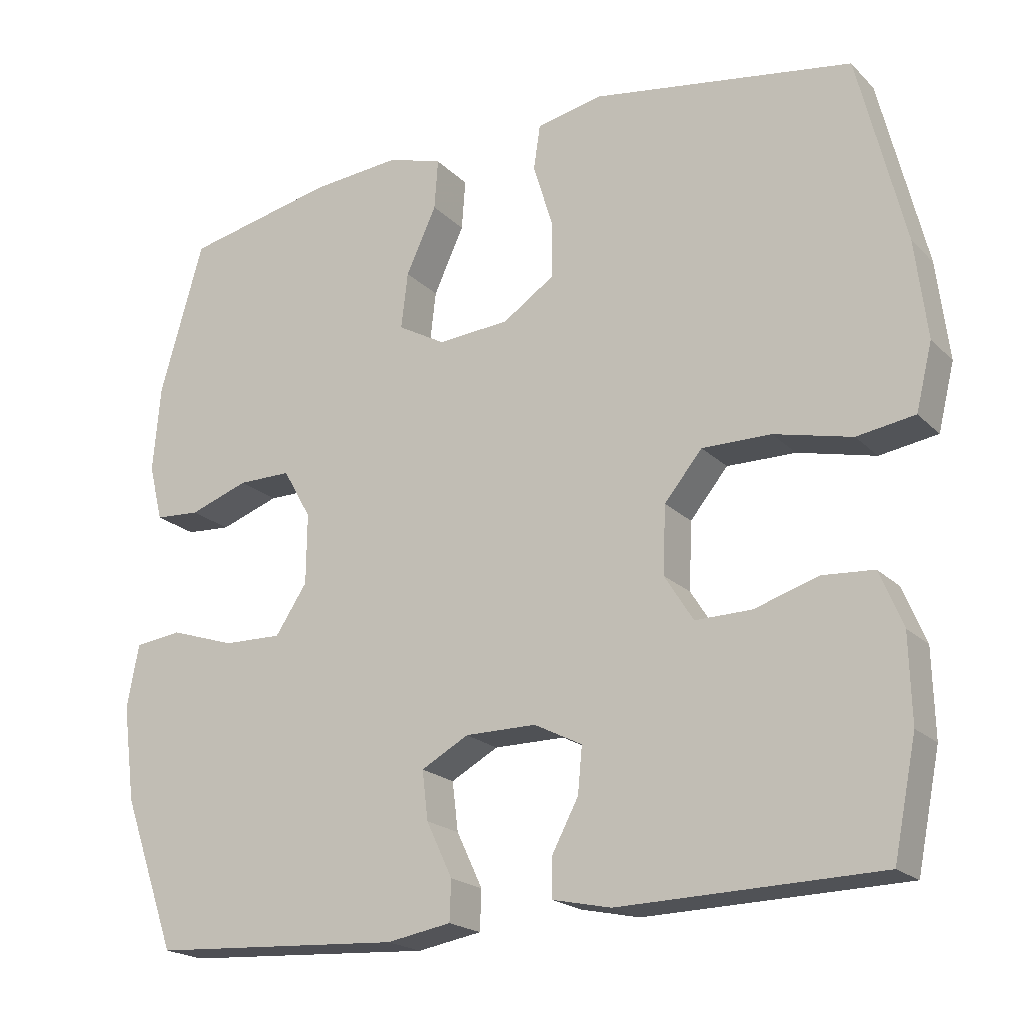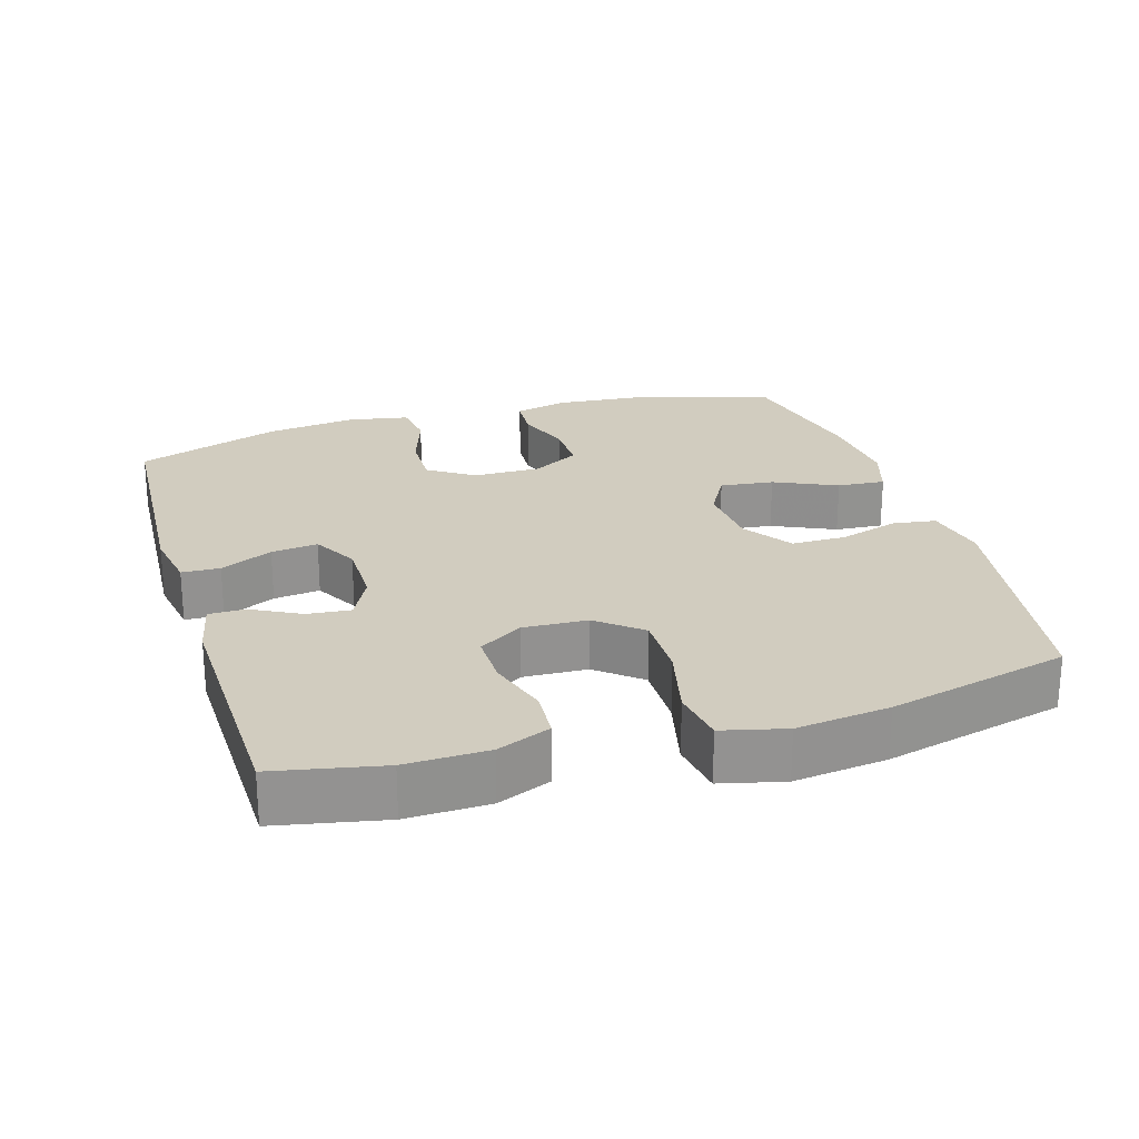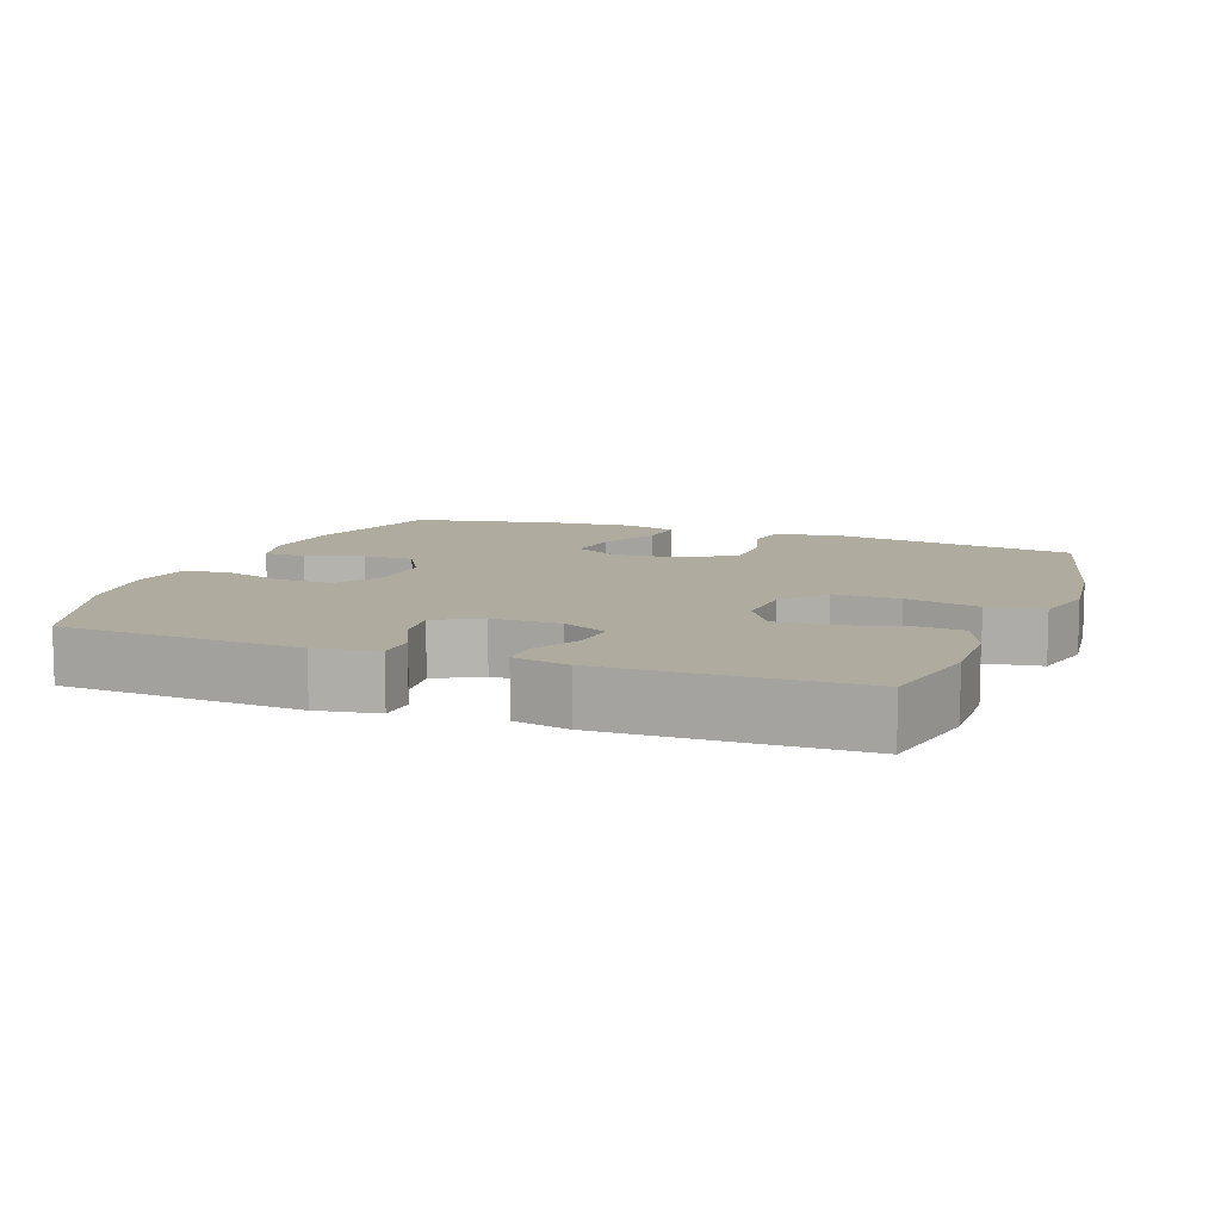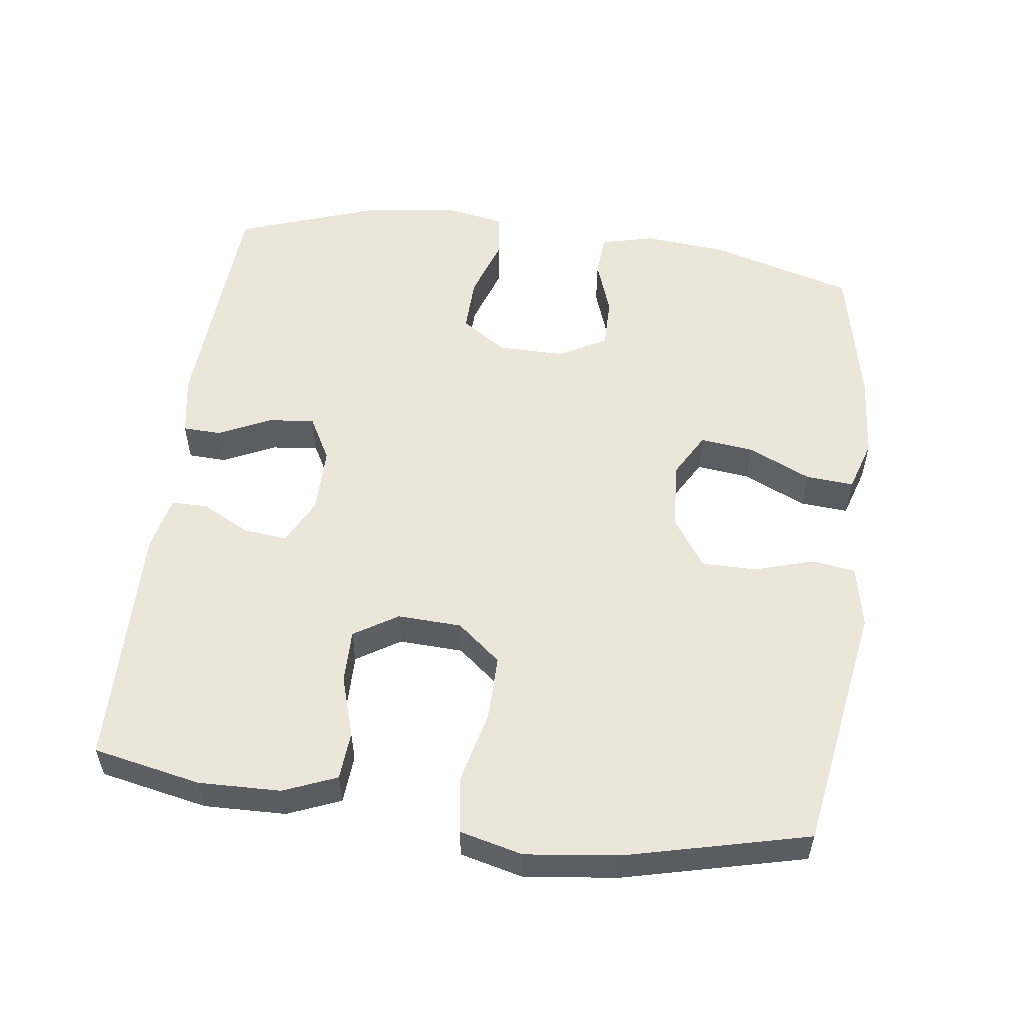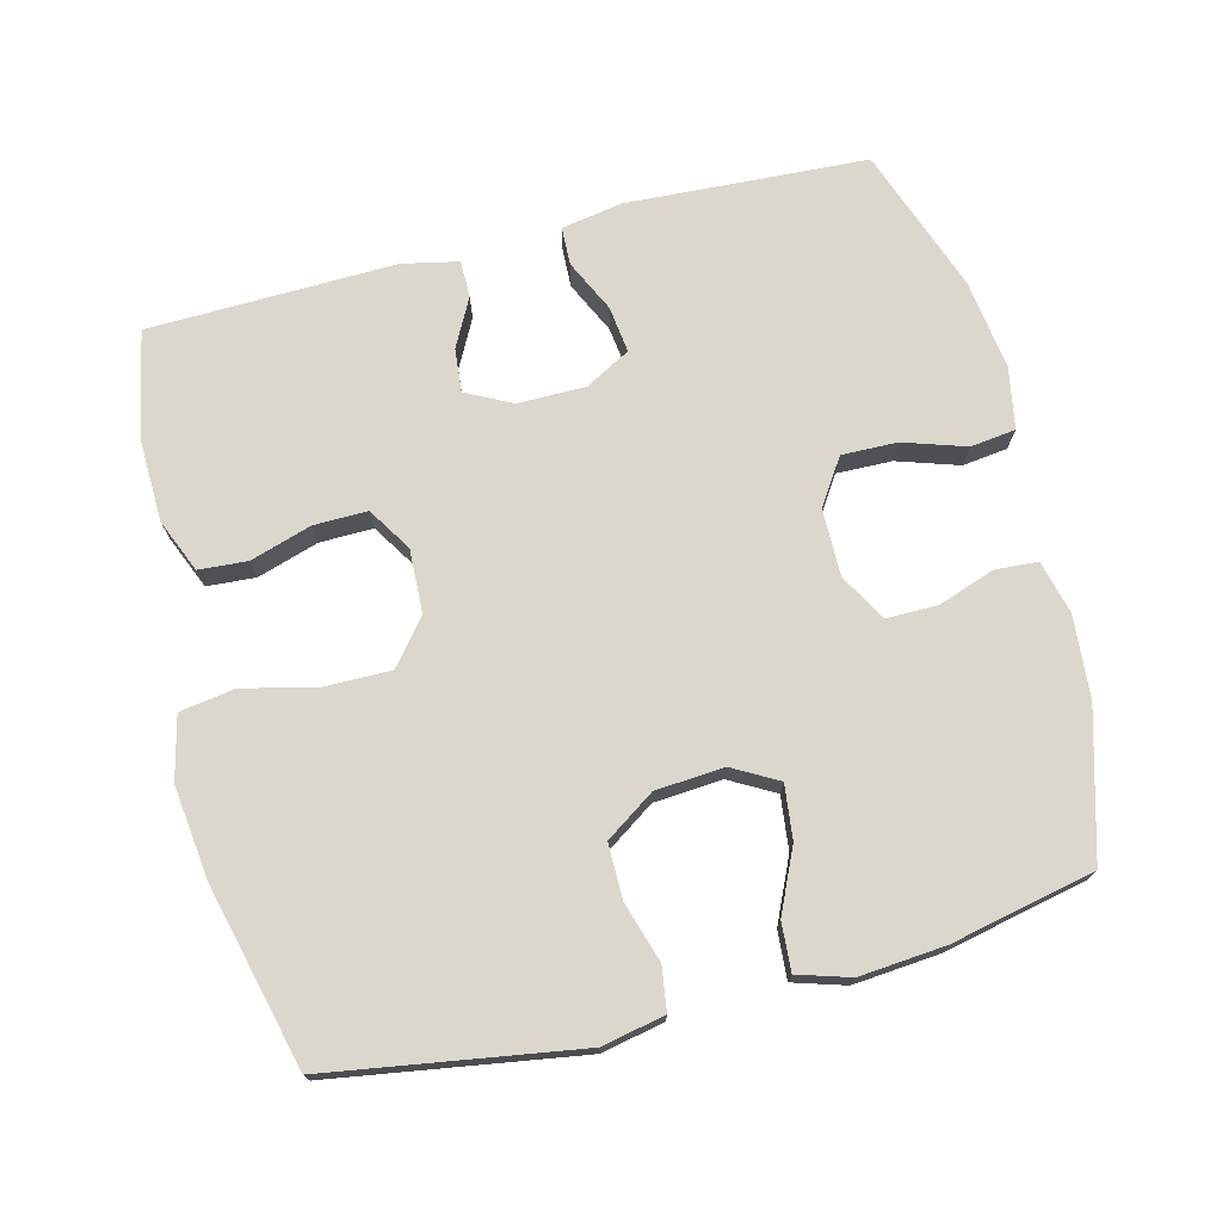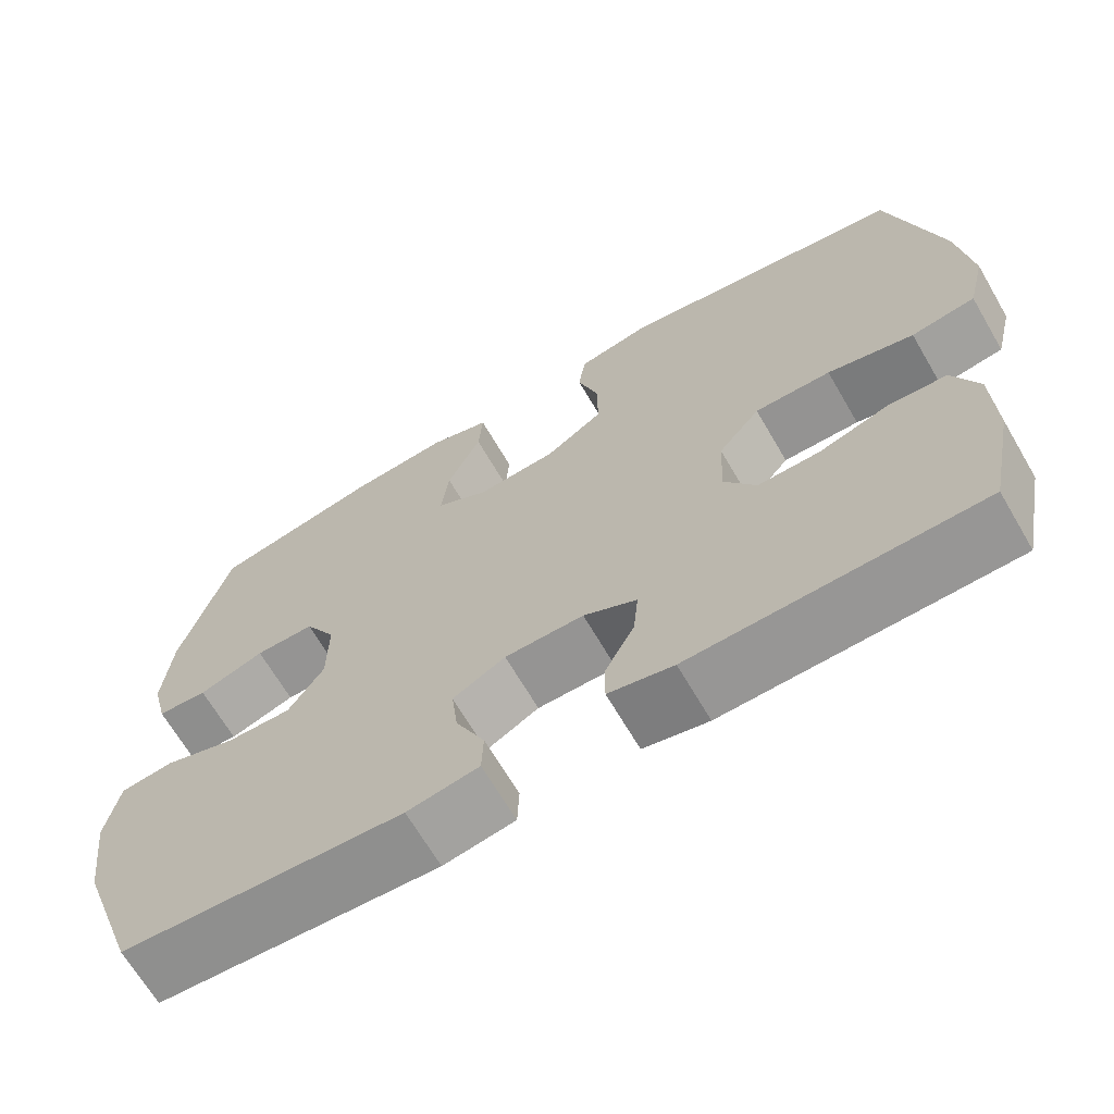
<metadata>
{"format":"obj","ext":"obj","renderer":"f3d","projection":"perspective","resolution":1024,"background":"white","views":[{"elev":-20.1,"azim":-149.3,"up":"+Z"},{"elev":23.9,"azim":-106.9,"up":"+Y"},{"elev":9.7,"azim":-159.4,"up":"+Y"},{"elev":54.6,"azim":-82.4,"up":"+Y"},{"elev":73.2,"azim":-14.4,"up":"+Y"},{"elev":-67.2,"azim":-149.7,"up":"+Z"}]}
</metadata>
<code>
v 0.5 0.07 -0.5
v 0.159 0.07 -0.52
v 0.072 0.07 -0.505
v 0.07 0.07 -0.451
v 0.105 0.07 -0.377
v 0.113 0.07 -0.311
v 0.049 0.07 -0.276
v -0.047 0.07 -0.276
v -0.112 0.07 -0.309
v -0.106 0.07 -0.371
v -0.07 0.07 -0.439
v -0.07 0.07 -0.491
v -0.149 0.07 -0.508
v -0.5 0.07 -0.5
v -0.531 0.07 -0.347
v -0.528 0.07 -0.231
v -0.497 0.07 -0.156
v -0.428 0.07 -0.151
v -0.341 0.07 -0.178
v -0.265 0.07 -0.179
v -0.226 0.07 -0.117
v -0.23 0.07 -0.026
v -0.281 0.07 0.036
v -0.374 0.07 0.035
v -0.479 0.07 0.01
v -0.557 0.07 0.022
v -0.579 0.07 0.111
v -0.563 0.07 0.243
v -0.5 0.07 0.5
v -0.147 0.07 0.557
v -0.058 0.07 0.539
v -0.049 0.07 0.478
v -0.075 0.07 0.393
v -0.075 0.07 0.315
v -0.005 0.07 0.268
v 0.092 0.07 0.261
v 0.156 0.07 0.297
v 0.147 0.07 0.373
v 0.106 0.07 0.462
v 0.101 0.07 0.53
v 0.175 0.07 0.553
v 0.296 0.07 0.543
v 0.5 0.07 0.5
v 0.559 0.07 0.294
v 0.569 0.07 0.177
v 0.55 0.07 0.101
v 0.489 0.07 0.097
v 0.409 0.07 0.125
v 0.337 0.07 0.125
v 0.299 0.07 0.058
v 0.3 0.07 -0.037
v 0.343 0.07 -0.102
v 0.422 0.07 -0.1
v 0.51 0.07 -0.071
v 0.574 0.07 -0.079
v 0.59 0.07 -0.165
v 0.573 0.07 -0.294
v 0.5 0 -0.5
v 0.159 0 -0.52
v 0.072 0 -0.505
v 0.07 0 -0.451
v 0.105 0 -0.377
v 0.113 0 -0.311
v 0.049 0 -0.276
v -0.047 0 -0.276
v -0.112 0 -0.309
v -0.106 0 -0.371
v -0.07 0 -0.439
v -0.07 0 -0.491
v -0.149 0 -0.508
v -0.5 0 -0.5
v -0.531 0 -0.347
v -0.528 0 -0.231
v -0.497 0 -0.156
v -0.428 0 -0.151
v -0.341 0 -0.178
v -0.265 0 -0.179
v -0.226 0 -0.117
v -0.23 0 -0.026
v -0.281 0 0.036
v -0.374 0 0.035
v -0.479 0 0.01
v -0.557 0 0.022
v -0.579 0 0.111
v -0.563 0 0.243
v -0.5 0 0.5
v -0.147 0 0.557
v -0.058 0 0.539
v -0.049 0 0.478
v -0.075 0 0.393
v -0.075 0 0.315
v -0.005 0 0.268
v 0.092 0 0.261
v 0.156 0 0.297
v 0.147 0 0.373
v 0.106 0 0.462
v 0.101 0 0.53
v 0.175 0 0.553
v 0.296 0 0.543
v 0.5 0 0.5
v 0.559 0 0.294
v 0.569 0 0.177
v 0.55 0 0.101
v 0.489 0 0.097
v 0.409 0 0.125
v 0.337 0 0.125
v 0.299 0 0.058
v 0.3 0 -0.037
v 0.343 0 -0.102
v 0.422 0 -0.1
v 0.51 0 -0.071
v 0.574 0 -0.079
v 0.59 0 -0.165
v 0.573 0 -0.294
f 3 4 5
f 2 3 5
f 1 2 5
f 57 1 5
f 56 57 5
f 55 56 5
f 54 55 5
f 53 54 5
f 52 53 5 6
f 51 52 6 7
f 50 51 7 8
f 49 50 8 9
f 46 47 48
f 45 46 48
f 44 45 48
f 43 44 48
f 42 43 48
f 41 42 48
f 40 41 48
f 39 40 48
f 38 39 48
f 37 38 48 49
f 36 37 49 9
f 31 32 33
f 30 31 33
f 29 30 33
f 28 29 33
f 27 28 33
f 26 27 33
f 25 26 33
f 24 25 33
f 23 24 33 34
f 22 23 34 35
f 17 18 19
f 16 17 19
f 15 16 19
f 14 15 19
f 13 14 19
f 12 13 19
f 11 12 19
f 10 11 19
f 9 10 19 20
f 35 36 9
f 22 35 9
f 21 22 9
f 9 20 21
f 62 61 60
f 62 60 59
f 62 59 58
f 62 58 114
f 62 114 113
f 62 113 112
f 62 112 111
f 62 111 110
f 63 62 110 109
f 64 63 109 108
f 65 64 108 107
f 66 65 107 106
f 105 104 103
f 105 103 102
f 105 102 101
f 105 101 100
f 105 100 99
f 105 99 98
f 105 98 97
f 105 97 96
f 105 96 95
f 106 105 95 94
f 66 106 94 93
f 90 89 88
f 90 88 87
f 90 87 86
f 90 86 85
f 90 85 84
f 90 84 83
f 90 83 82
f 90 82 81
f 91 90 81 80
f 92 91 80 79
f 76 75 74
f 76 74 73
f 76 73 72
f 76 72 71
f 76 71 70
f 76 70 69
f 76 69 68
f 76 68 67
f 77 76 67 66
f 66 93 92
f 66 92 79
f 66 79 78
f 78 77 66
f 1 58 59 2
f 2 59 60 3
f 3 60 61 4
f 4 61 62 5
f 5 62 63 6
f 6 63 64 7
f 7 64 65 8
f 8 65 66 9
f 9 66 67 10
f 10 67 68 11
f 11 68 69 12
f 12 69 70 13
f 13 70 71 14
f 14 71 72 15
f 15 72 73 16
f 16 73 74 17
f 17 74 75 18
f 18 75 76 19
f 19 76 77 20
f 20 77 78 21
f 21 78 79 22
f 22 79 80 23
f 23 80 81 24
f 24 81 82 25
f 25 82 83 26
f 26 83 84 27
f 27 84 85 28
f 28 85 86 29
f 29 86 87 30
f 30 87 88 31
f 31 88 89 32
f 32 89 90 33
f 33 90 91 34
f 34 91 92 35
f 35 92 93 36
f 36 93 94 37
f 37 94 95 38
f 38 95 96 39
f 39 96 97 40
f 40 97 98 41
f 41 98 99 42
f 42 99 100 43
f 43 100 101 44
f 44 101 102 45
f 45 102 103 46
f 46 103 104 47
f 47 104 105 48
f 48 105 106 49
f 49 106 107 50
f 50 107 108 51
f 51 108 109 52
f 52 109 110 53
f 53 110 111 54
f 54 111 112 55
f 55 112 113 56
f 56 113 114 57
f 57 114 58 1

</code>
